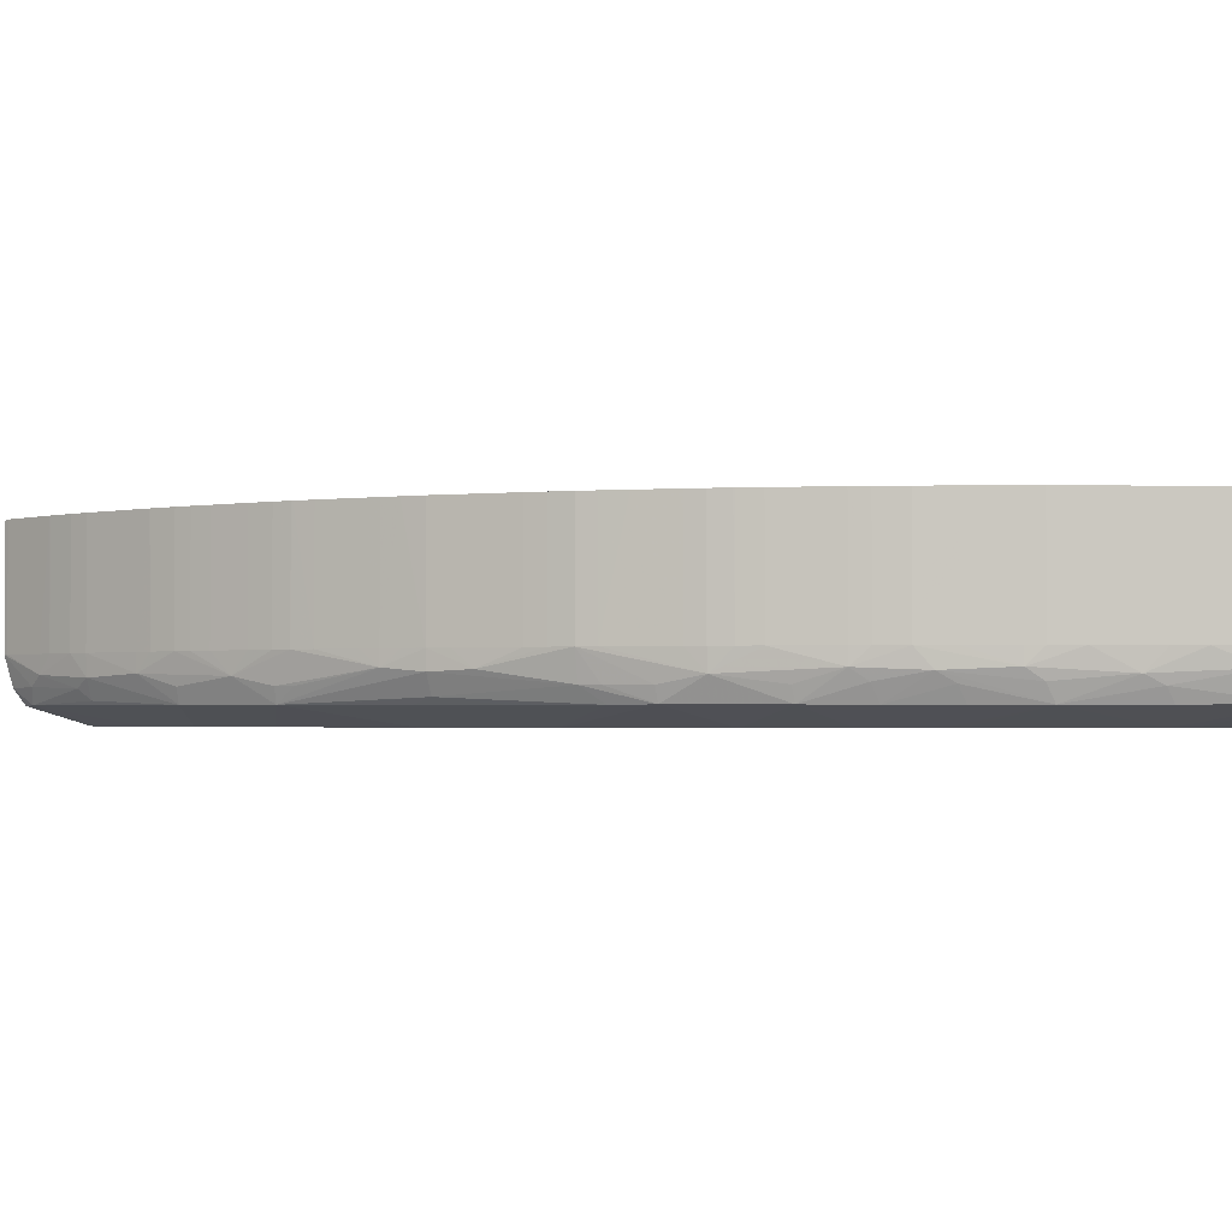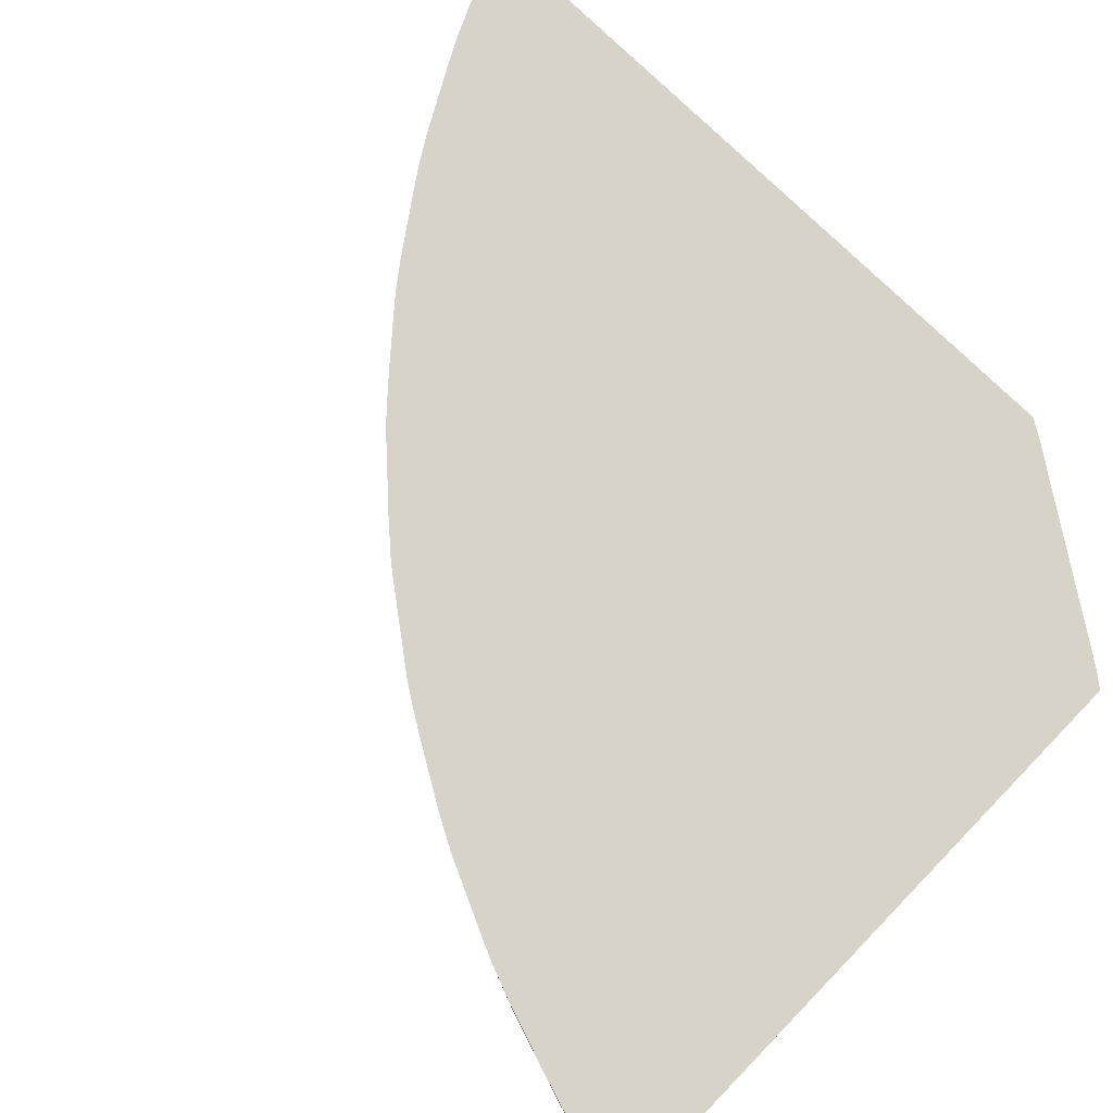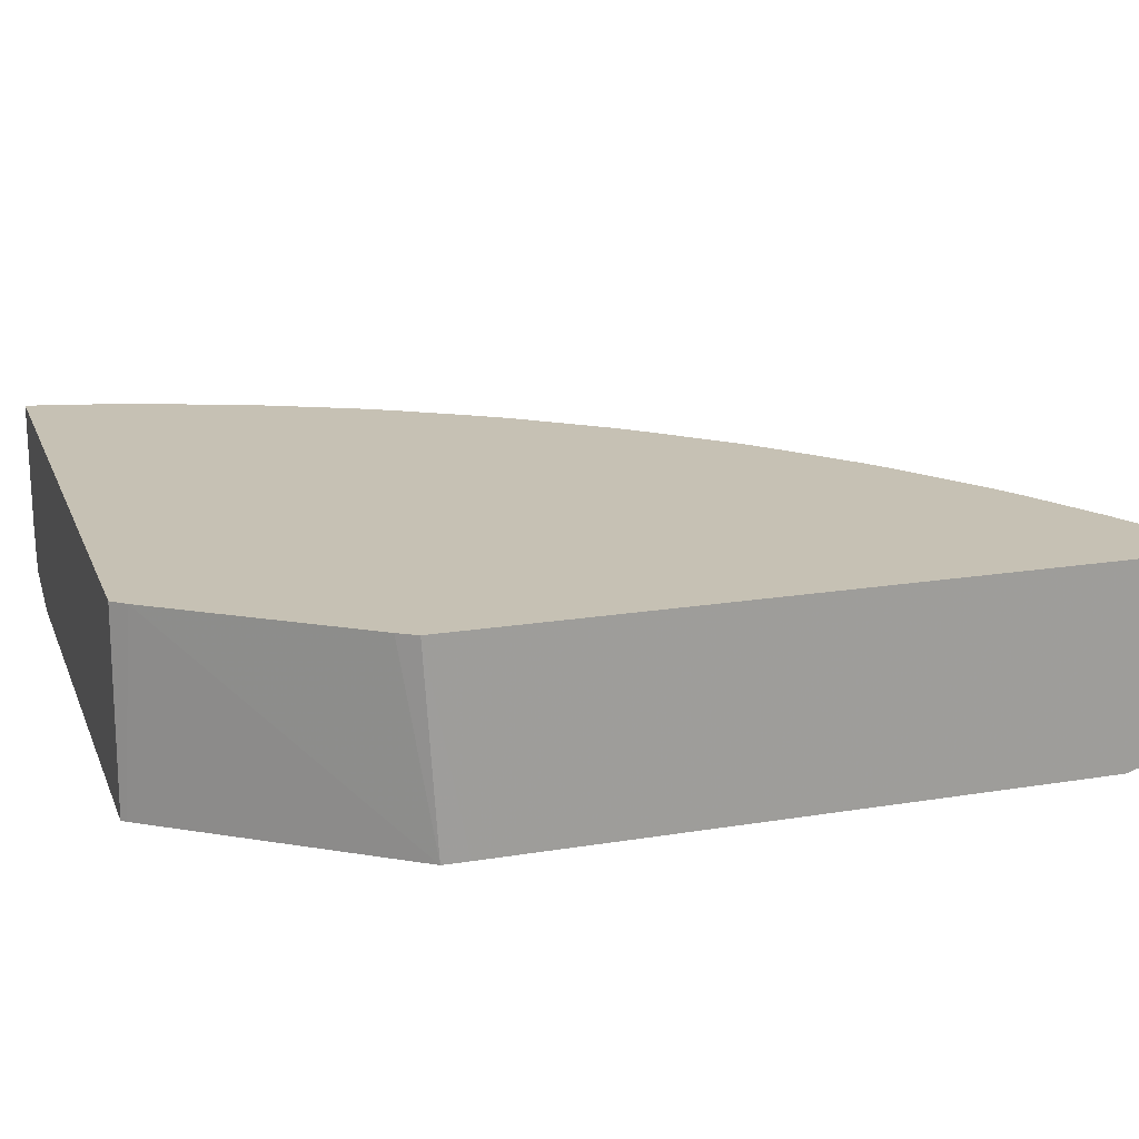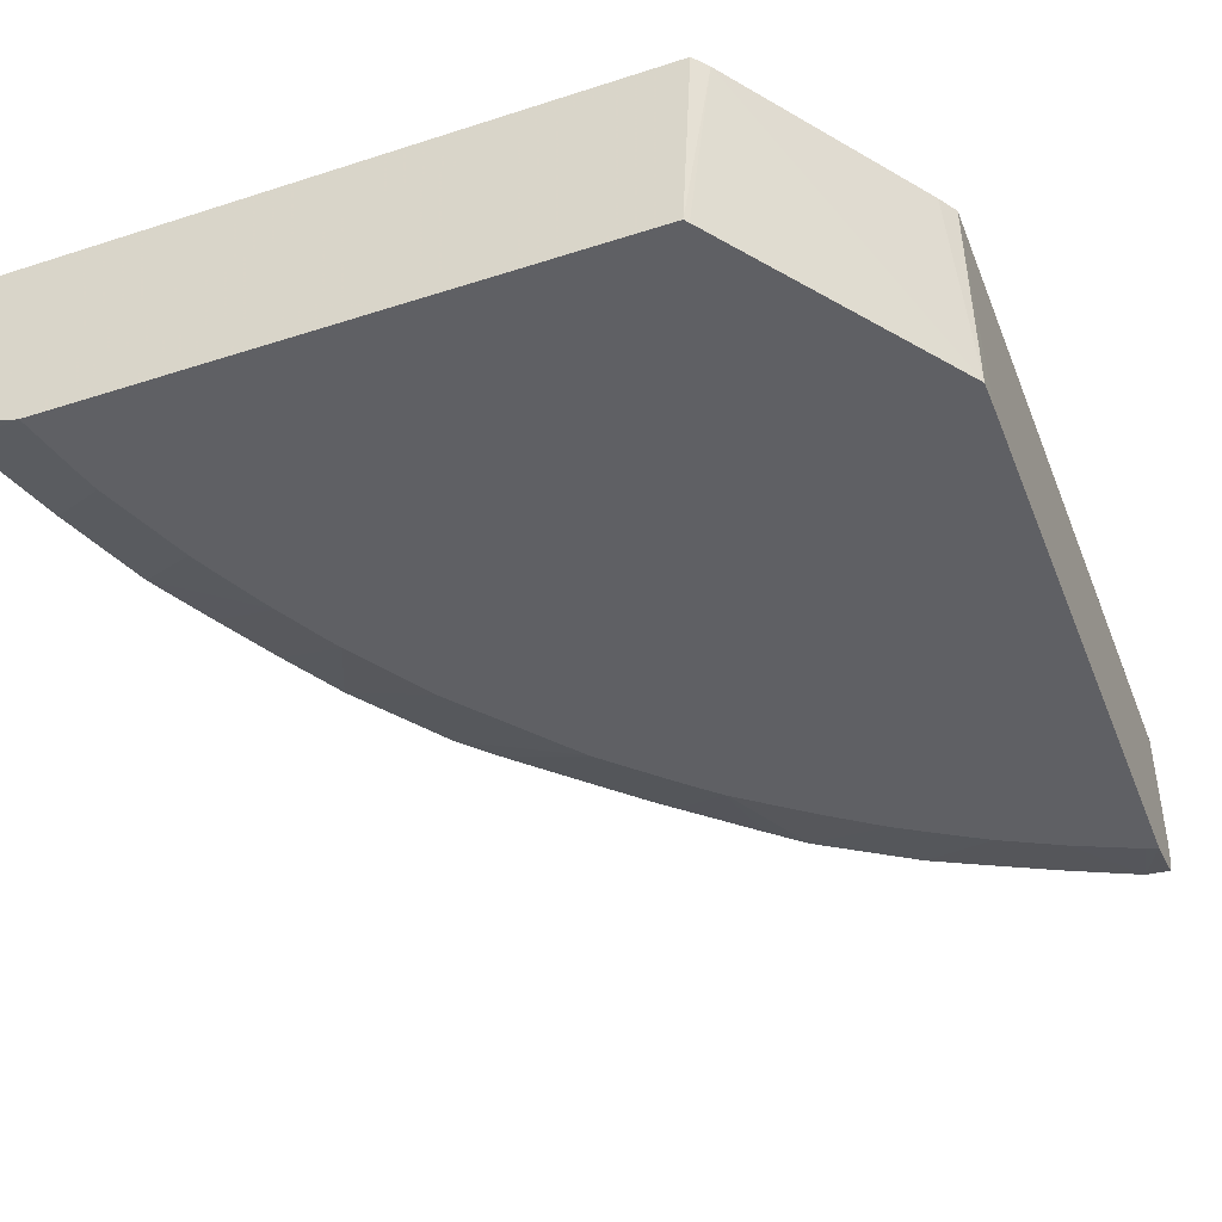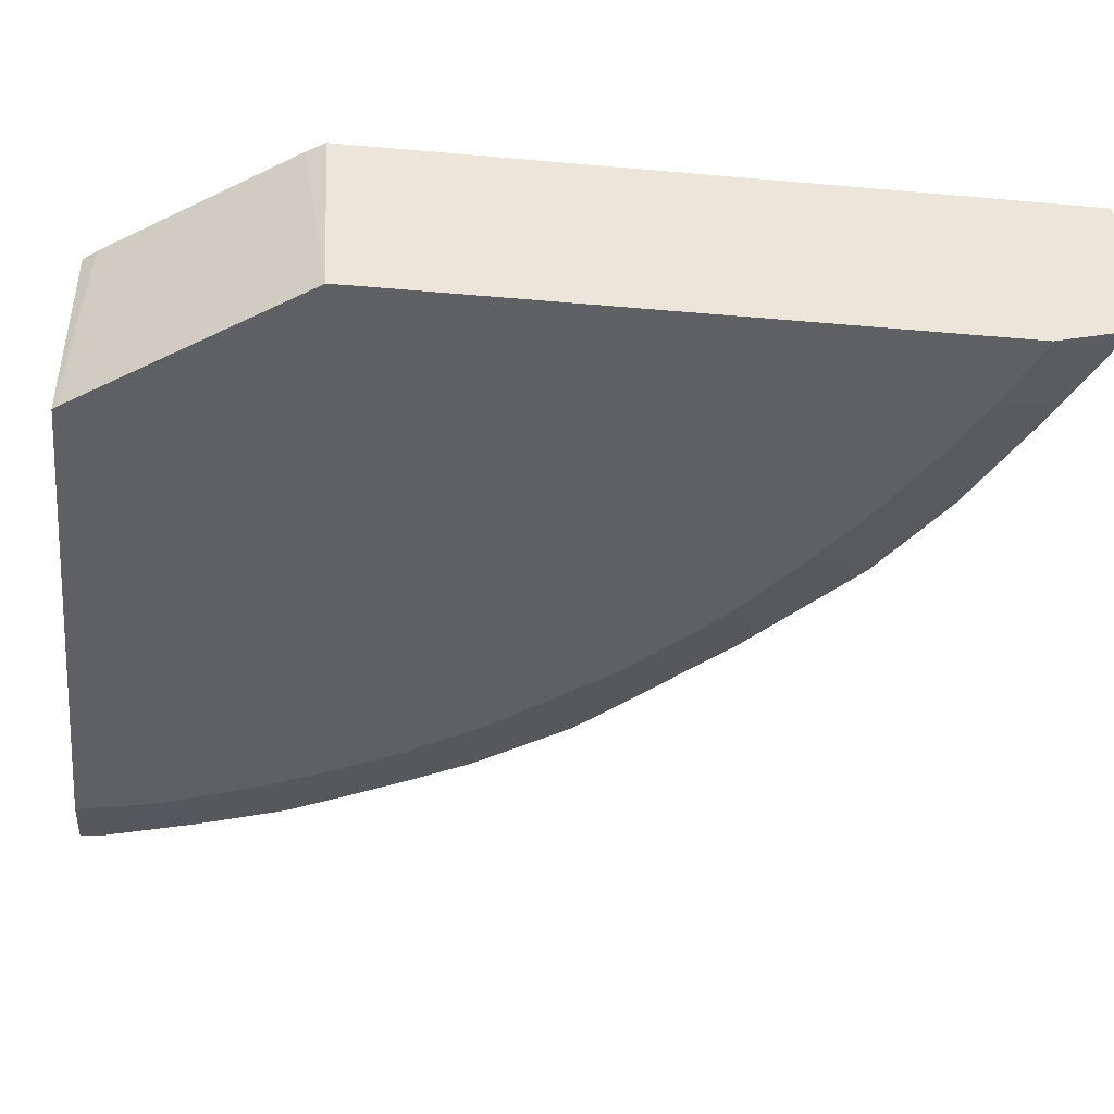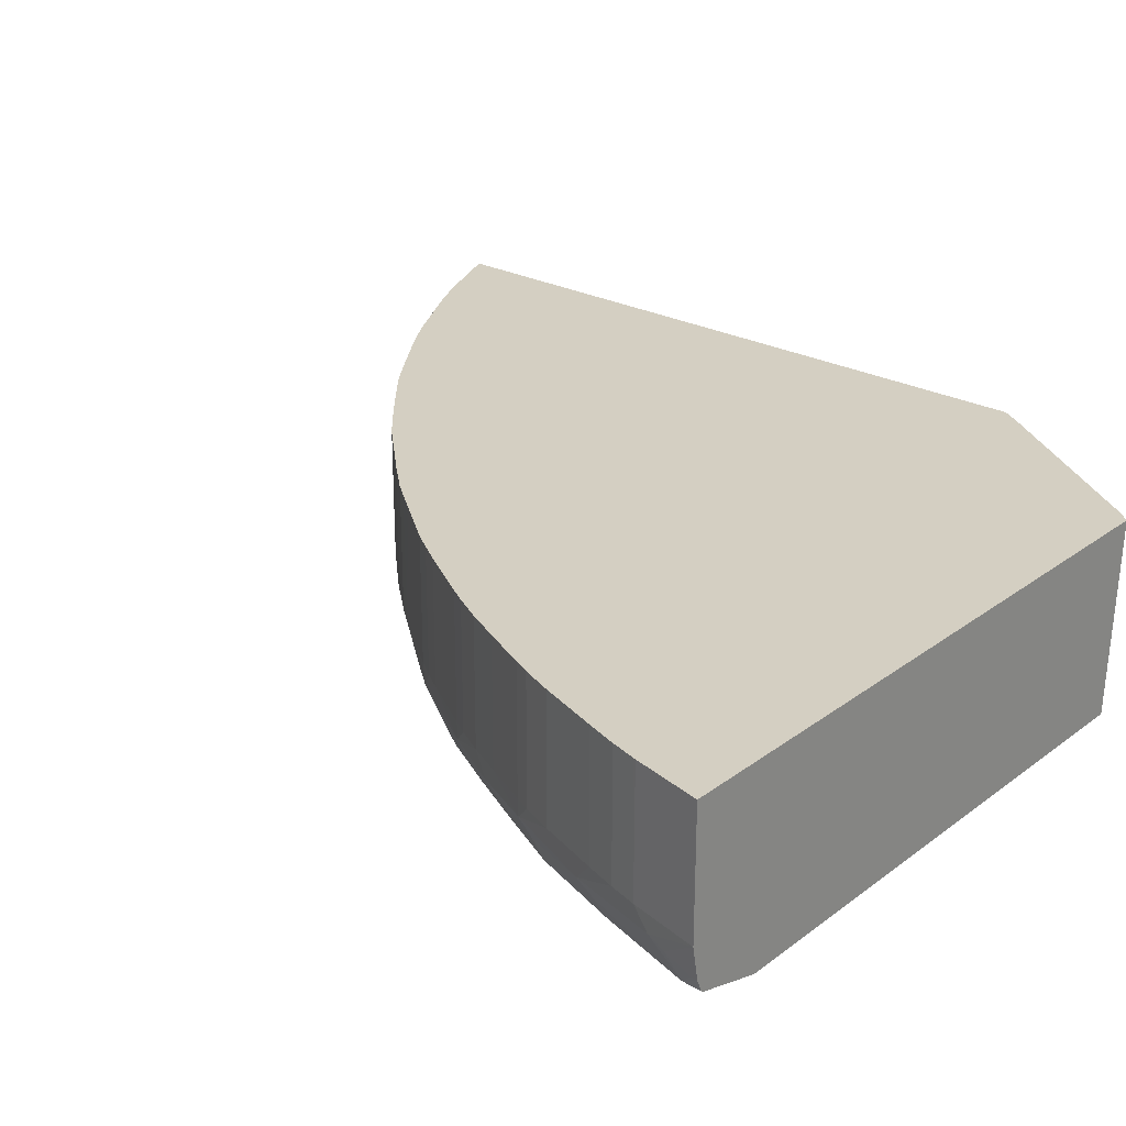
<metadata>
{"format":"obj","ext":"obj","renderer":"f3d","projection":"perspective","resolution":1024,"background":"white","views":[{"elev":-2.0,"azim":-112.8,"up":"+Z"},{"elev":77.2,"azim":-45.8,"up":"+Z"},{"elev":18.6,"azim":72.5,"up":"+Z"},{"elev":-43.4,"azim":20.9,"up":"+Z"},{"elev":-45.1,"azim":84.2,"up":"+Z"},{"elev":25.7,"azim":-49.7,"up":"+Z"}]}
</metadata>
<code>
v -0.03469 0.007255 -0.0396
v -0.03439 0.008261 -0.04031
v -0.03447 0.007466 -0.04057
v -0.03451 0.007255 -0.04055
v -0.03469 0.007255 -0.03601
v -0.03424 0.009233 -0.0396
v -0.03433 0.008762 -0.04011
v -0.03431 0.007818 -0.04092
v -0.03436 0.007255 -0.0409
v -0.01689 0.007255 -0.03601
v -0.03424 0.009233 -0.03601
v -0.03422 0.009296 -0.03601
v -0.03402 0.01002 -0.0396
v -0.03348 0.01147 -0.04023
v -0.03357 0.0109 -0.04051
v -0.03245 0.007255 -0.04149
v -0.03431 0.007255 -0.04094
v -0.03347 0.0106 -0.04094
v -0.03189 0.009744 -0.04149
v -0.03205 0.009114 -0.04149
v -0.01716 0.007255 -0.04149
v -0.01656 0.00765 -0.03601
v -0.03402 0.01002 -0.03601
v -0.03372 0.0109 -0.0396
v -0.03335 0.01198 -0.0396
v -0.03312 0.01266 -0.0396
v -0.03256 0.014 -0.04008
v -0.03266 0.0135 -0.04042
v -0.03258 0.01318 -0.04094
v -0.03096 0.01233 -0.04149
v -0.01707 0.00738 -0.04149
v -0.01263 0.0137 -0.04149
v -0.01295 0.01285 -0.03601
v -0.03372 0.0109 -0.03601
v -0.03371 0.01095 -0.03601
v -0.03335 0.01198 -0.03601
v -0.03312 0.01266 -0.03601
v -0.03277 0.01354 -0.0396
v -0.03257 0.01401 -0.0396
v -0.03196 0.0153 -0.0396
v -0.03151 0.01627 -0.0396
v -0.0317 0.0158 -0.04016
v -0.03181 0.01528 -0.04046
v -0.03171 0.01497 -0.04094
v -0.02992 0.01464 -0.04149
v -0.03014 0.01419 -0.04149
v -0.03074 0.01284 -0.04149
v -0.01263 0.01442 -0.04149
v -0.01263 0.01336 -0.03601
v -0.03277 0.01354 -0.03601
v -0.03257 0.01401 -0.03601
v -0.03196 0.0153 -0.03601
v -0.03151 0.01627 -0.03601
v -0.03108 0.01706 -0.0396
v -0.03081 0.01752 -0.04009
v -0.03094 0.01703 -0.04042
v -0.03084 0.01671 -0.04094
v -0.02926 0.01595 -0.04149
v -0.01263 0.03081 -0.04149
v -0.01263 0.03312 -0.03601
v -0.03108 0.01706 -0.03601
v -0.03106 0.0171 -0.03601
v -0.03081 0.01753 -0.0396
v -0.02984 0.01913 -0.0396
v -0.02909 0.02021 -0.04024
v -0.03002 0.01856 -0.04048
v -0.02994 0.01842 -0.04093
v -0.02903 0.0164 -0.04149
v -0.01297 0.03068 -0.04149
v -0.0133 0.03248 -0.04094
v -0.01276 0.03253 -0.04095
v -0.01263 0.03254 -0.04095
v -0.01263 0.03312 -0.0396
v -0.01276 0.03307 -0.03601
v -0.03081 0.01753 -0.03601
v -0.02984 0.01913 -0.03601
v -0.02948 0.0197 -0.0396
v -0.02912 0.02024 -0.0396
v -0.02878 0.02069 -0.0396
v -0.02757 0.02228 -0.0396
v -0.02723 0.02272 -0.0396
v -0.02826 0.02116 -0.04048
v -0.02817 0.02104 -0.04093
v -0.02761 0.01872 -0.04149
v -0.01433 0.03007 -0.04149
v -0.01511 0.03162 -0.04094
v -0.01569 0.03143 -0.04082
v -0.0154 0.03175 -0.04051
v -0.01361 0.03257 -0.04045
v -0.01263 0.03288 -0.04048
v -0.01478 0.02986 -0.04149
v -0.01413 0.03248 -0.04014
v -0.01276 0.03307 -0.0396
v -0.01416 0.03249 -0.03601
v -0.02948 0.0197 -0.03601
v -0.02945 0.01974 -0.03601
v -0.02912 0.02024 -0.03601
v -0.02878 0.02069 -0.03601
v -0.02875 0.02073 -0.03601
v -0.02804 0.02167 -0.03601
v -0.02757 0.02228 -0.03601
v -0.02709 0.02258 -0.04048
v -0.02746 0.02214 -0.04048
v -0.02723 0.02272 -0.03601
v -0.02679 0.02321 -0.0396
v -0.02553 0.02455 -0.0401
v -0.02648 0.0202 -0.04149
v -0.02757 0.01877 -0.04149
v -0.02732 0.02197 -0.04094
v -0.02494 0.0222 -0.04149
v -0.02499 0.02213 -0.04149
v -0.01683 0.03074 -0.04094
v -0.01593 0.03162 -0.04023
v -0.01854 0.02985 -0.04094
v -0.01652 0.02895 -0.04149
v -0.0146 0.03231 -0.0396
v -0.01416 0.03249 -0.0396
v -0.0154 0.03194 -0.0396
v -0.01456 0.03232 -0.03601
v -0.02467 0.02545 -0.04016
v -0.02446 0.02524 -0.04075
v -0.02679 0.02321 -0.03601
v -0.0264 0.02366 -0.0396
v -0.02513 0.025 -0.0396
v -0.02469 0.02547 -0.0396
v -0.02647 0.02286 -0.04094
v -0.0256 0.02376 -0.04094
v -0.02474 0.02465 -0.04094
v -0.02401 0.02315 -0.04149
v -0.01764 0.03072 -0.04014
v -0.01597 0.03165 -0.0396
v -0.01773 0.02821 -0.04149
v -0.01877 0.02755 -0.04149
v -0.01888 0.02748 -0.04149
v -0.02116 0.02808 -0.04093
v -0.02031 0.02898 -0.04023
v -0.0187 0.02995 -0.04048
v -0.0146 0.03231 -0.03601
v -0.01545 0.03192 -0.03601
v -0.0154 0.03194 -0.03601
v -0.02376 0.0263 -0.04005
v -0.02387 0.02551 -0.04094
v -0.02207 0.02723 -0.04094
v -0.0264 0.02366 -0.03601
v -0.02509 0.02504 -0.03601
v -0.02469 0.02547 -0.03601
v -0.02417 0.02594 -0.03601
v -0.0242 0.02591 -0.0396
v -0.0232 0.02398 -0.04149
v -0.0181 0.03049 -0.0396
v -0.01766 0.03073 -0.0396
v -0.01883 0.03005 -0.0396
v -0.01647 0.03138 -0.03601
v -0.01597 0.03165 -0.03601
v -0.0172 0.03098 -0.03601
v -0.02033 0.0264 -0.04149
v -0.02173 0.02782 -0.04048
v -0.02129 0.02818 -0.04048
v -0.02224 0.02489 -0.04149
v -0.0223 0.02484 -0.04149
v -0.02079 0.02871 -0.0396
v -0.0198 0.02939 -0.0396
v -0.01927 0.02975 -0.0396
v -0.02185 0.02794 -0.0396
v -0.02141 0.02827 -0.0396
v -0.02376 0.0263 -0.0396
v -0.02332 0.02668 -0.0396
v -0.02237 0.0275 -0.0396
v -0.02237 0.02478 -0.04149
v -0.02376 0.0263 -0.03601
v -0.0181 0.03049 -0.03601
v -0.01807 0.03051 -0.03601
v -0.01766 0.03073 -0.03601
v -0.01883 0.03005 -0.03601
v -0.02079 0.02871 -0.03601
v -0.0198 0.02939 -0.03601
v -0.01927 0.02975 -0.03601
v -0.02189 0.0279 -0.03601
v -0.02185 0.02794 -0.03601
v -0.02141 0.02827 -0.03601
v -0.02336 0.02665 -0.03601
v -0.02237 0.0275 -0.03601
f 1 2 3
f 1 3 4
f 1 4 9
f 1 9 17
f 1 17 16
f 1 16 21
f 1 21 10
f 1 10 5
f 1 5 11
f 1 11 6
f 1 6 7
f 1 7 2
f 2 8 3
f 2 7 8
f 3 8 4
f 4 8 9
f 5 10 22
f 5 22 33
f 5 33 49
f 5 49 60
f 5 60 74
f 5 74 94
f 5 94 119
f 5 119 138
f 5 138 140
f 5 140 139
f 5 139 154
f 5 154 153
f 5 153 155
f 5 155 173
f 5 173 172
f 5 172 171
f 5 171 174
f 5 174 177
f 5 177 176
f 5 176 175
f 5 175 180
f 5 180 179
f 5 179 178
f 5 178 182
f 5 182 181
f 5 181 170
f 5 170 147
f 5 147 146
f 5 146 145
f 5 145 144
f 5 144 122
f 5 122 104
f 5 104 101
f 5 101 100
f 5 100 99
f 5 99 98
f 5 98 97
f 5 97 96
f 5 96 95
f 5 95 76
f 5 76 75
f 5 75 62
f 5 62 61
f 5 61 53
f 5 53 52
f 5 52 51
f 5 51 50
f 5 50 37
f 5 37 36
f 5 36 35
f 5 35 34
f 5 34 23
f 5 23 12
f 5 12 11
f 6 11 12
f 6 12 13
f 6 13 7
f 7 13 14
f 7 14 15
f 7 15 8
f 8 16 17
f 8 17 9
f 8 15 18
f 8 18 19
f 8 19 20
f 8 20 16
f 10 21 22
f 12 23 13
f 13 23 34
f 13 34 24
f 13 24 14
f 14 24 25
f 14 25 26
f 14 26 27
f 14 27 28
f 14 28 29
f 14 29 15
f 15 29 18
f 16 20 19
f 16 19 30
f 16 30 47
f 16 47 46
f 16 46 45
f 16 45 58
f 16 58 68
f 16 68 84
f 16 84 108
f 16 108 107
f 16 107 111
f 16 111 110
f 16 110 129
f 16 129 149
f 16 149 169
f 16 169 160
f 16 160 159
f 16 159 156
f 16 156 134
f 16 134 133
f 16 133 132
f 16 132 115
f 16 115 91
f 16 91 85
f 16 85 69
f 16 69 59
f 16 59 48
f 16 48 32
f 16 32 31
f 16 31 21
f 18 29 19
f 19 29 30
f 21 31 22
f 22 31 32
f 22 32 33
f 24 34 35
f 24 35 25
f 25 35 36
f 25 36 37
f 25 37 26
f 26 37 50
f 26 50 38
f 26 38 27
f 27 38 39
f 27 39 40
f 27 40 41
f 27 41 42
f 27 42 28
f 28 42 29
f 29 42 43
f 29 43 44
f 29 44 45
f 29 45 46
f 29 46 47
f 29 47 30
f 32 48 49
f 32 49 33
f 38 50 51
f 38 51 39
f 39 51 52
f 39 52 40
f 40 52 53
f 40 53 41
f 41 53 61
f 41 61 54
f 41 54 55
f 41 55 42
f 42 55 56
f 42 56 57
f 42 57 43
f 43 57 44
f 44 57 45
f 45 57 58
f 48 59 72
f 48 72 90
f 48 90 73
f 48 73 60
f 48 60 49
f 54 61 62
f 54 62 63
f 54 63 55
f 55 63 64
f 55 64 65
f 55 65 66
f 55 66 67
f 55 67 56
f 56 67 57
f 57 68 58
f 57 67 68
f 59 69 70
f 59 70 71
f 59 71 72
f 60 73 93
f 60 93 74
f 62 75 63
f 63 75 76
f 63 76 64
f 64 76 95
f 64 95 77
f 64 77 65
f 65 77 78
f 65 78 79
f 65 79 80
f 65 80 81
f 65 81 82
f 65 82 83
f 65 83 67
f 65 67 66
f 67 83 84
f 67 84 68
f 69 85 70
f 70 86 87
f 70 87 88
f 70 88 89
f 70 89 90
f 70 90 72
f 70 72 71
f 70 85 91
f 70 91 86
f 73 90 89
f 73 89 92
f 73 92 93
f 74 93 117
f 74 117 94
f 77 95 96
f 77 96 78
f 78 96 97
f 78 97 98
f 78 98 79
f 79 98 99
f 79 99 100
f 79 100 80
f 80 101 104
f 80 104 81
f 80 100 101
f 81 102 103
f 81 103 82
f 81 104 122
f 81 122 105
f 81 105 106
f 81 106 102
f 82 103 83
f 83 107 108
f 83 108 84
f 83 103 102
f 83 102 109
f 83 109 110
f 83 110 111
f 83 111 107
f 86 112 87
f 86 91 112
f 87 113 88
f 87 112 114
f 87 114 113
f 88 113 92
f 88 92 89
f 91 115 112
f 92 116 117
f 92 117 93
f 92 113 118
f 92 118 116
f 94 117 119
f 102 106 120
f 102 120 121
f 102 121 109
f 105 122 144
f 105 144 123
f 105 123 106
f 106 124 125
f 106 125 120
f 106 123 124
f 109 121 126
f 109 126 110
f 110 126 127
f 110 127 128
f 110 128 129
f 112 115 114
f 113 130 131
f 113 131 118
f 113 114 130
f 114 115 132
f 114 132 133
f 114 133 134
f 114 134 135
f 114 135 136
f 114 136 137
f 114 137 130
f 116 138 119
f 116 119 117
f 116 118 140
f 116 140 138
f 118 131 139
f 118 139 140
f 120 125 141
f 120 141 135
f 120 135 121
f 121 142 128
f 121 128 127
f 121 127 126
f 121 135 143
f 121 143 142
f 123 144 145
f 123 145 124
f 124 145 125
f 125 145 146
f 125 146 147
f 125 147 148
f 125 148 141
f 128 142 149
f 128 149 129
f 130 150 151
f 130 151 131
f 130 137 136
f 130 136 152
f 130 152 150
f 131 153 154
f 131 154 139
f 131 151 155
f 131 155 153
f 134 156 135
f 135 141 157
f 135 157 158
f 135 158 136
f 135 156 159
f 135 159 160
f 135 160 143
f 136 161 162
f 136 162 163
f 136 163 152
f 136 158 164
f 136 164 165
f 136 165 161
f 141 166 167
f 141 167 168
f 141 168 164
f 141 164 158
f 141 158 157
f 141 148 166
f 142 169 149
f 142 143 169
f 143 160 169
f 147 170 166
f 147 166 148
f 150 171 172
f 150 172 151
f 150 152 174
f 150 174 171
f 151 172 173
f 151 173 155
f 152 163 177
f 152 177 174
f 161 175 176
f 161 176 162
f 161 165 180
f 161 180 175
f 162 176 177
f 162 177 163
f 164 168 178
f 164 178 179
f 164 179 180
f 164 180 165
f 166 170 181
f 166 181 167
f 167 181 168
f 168 182 178
f 168 181 182

</code>
